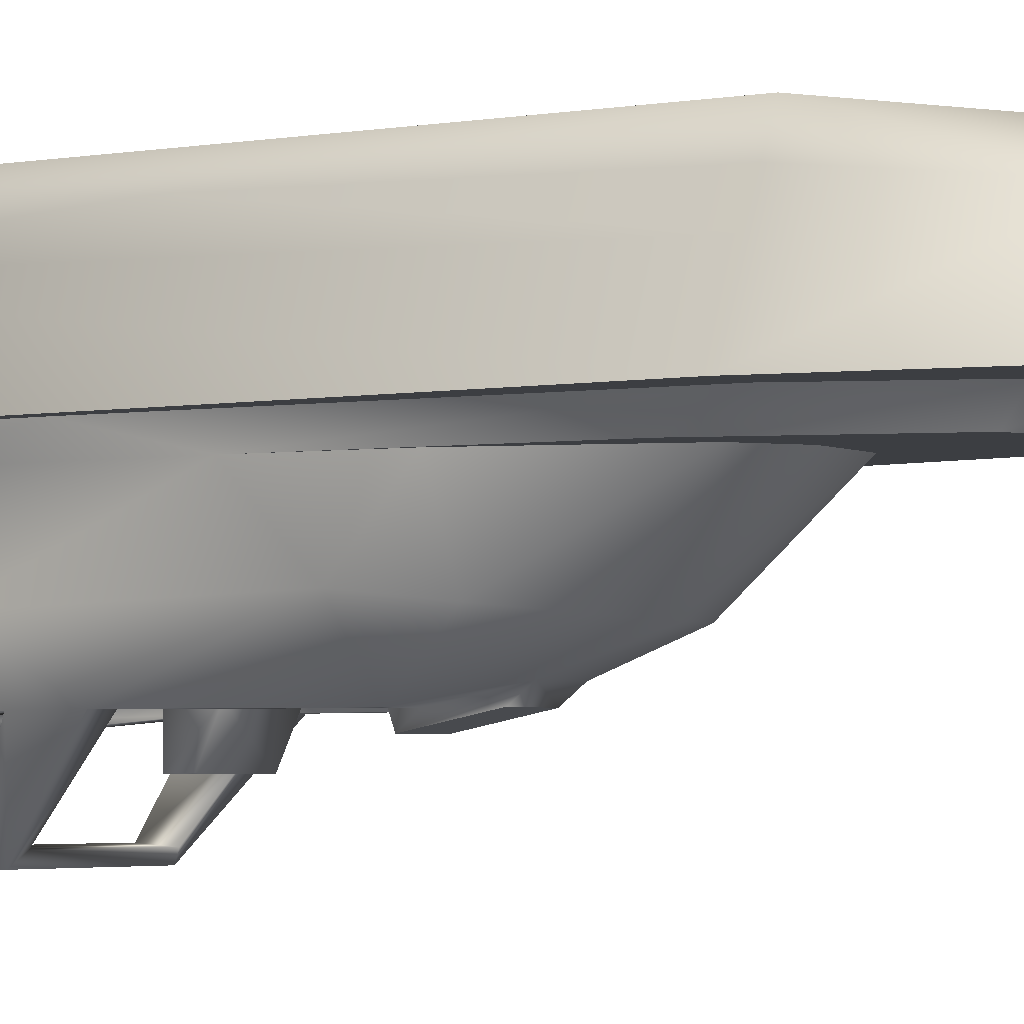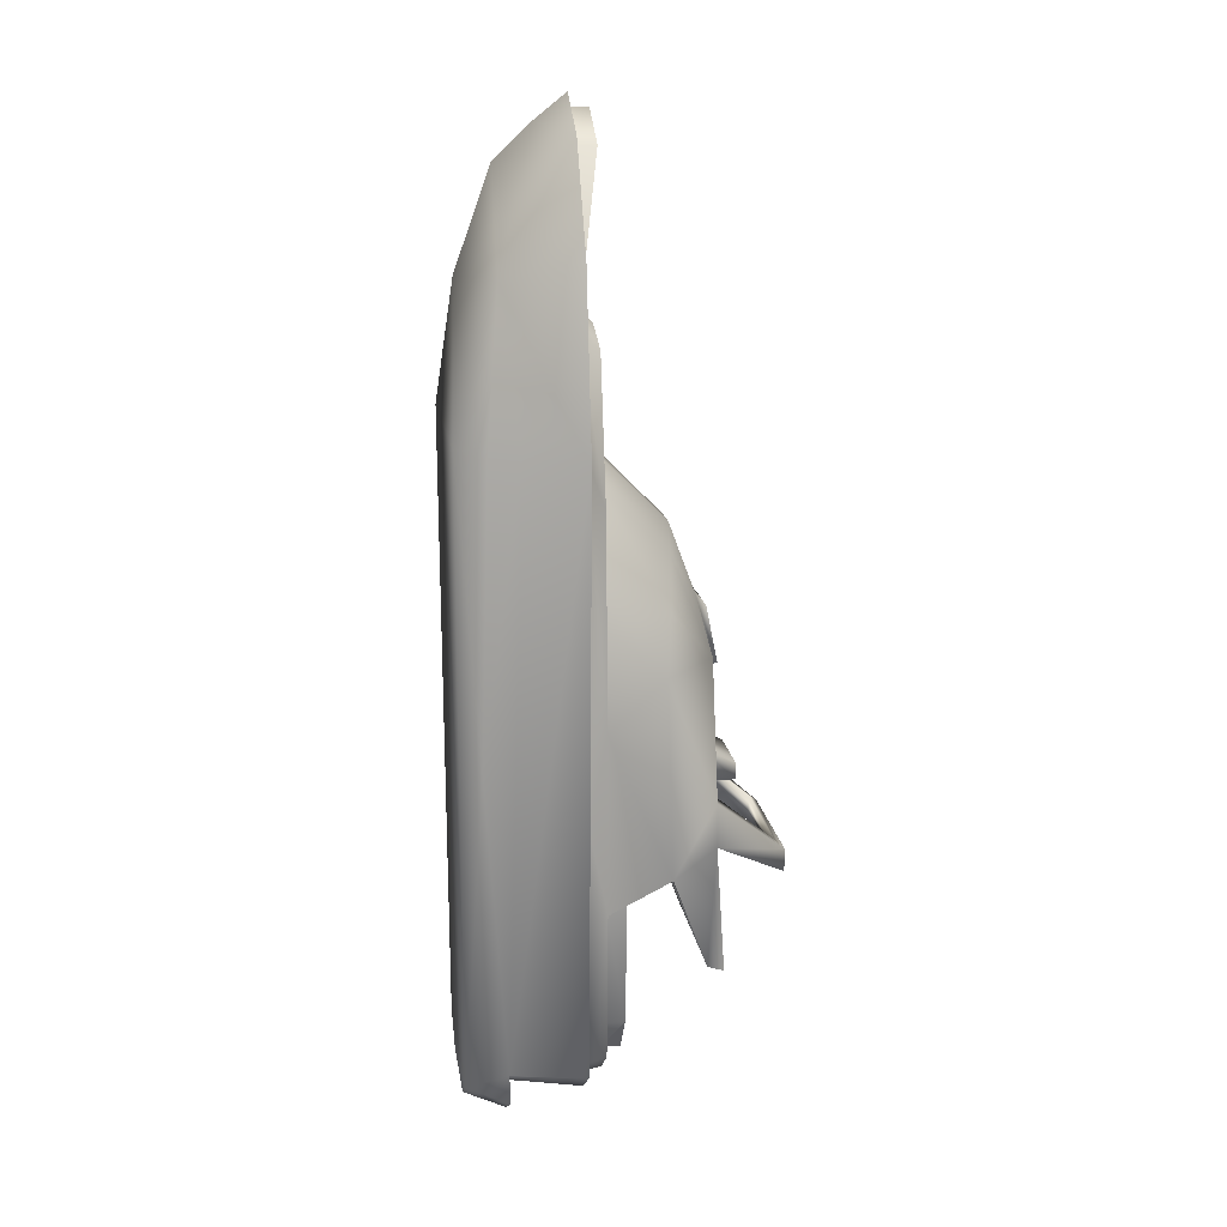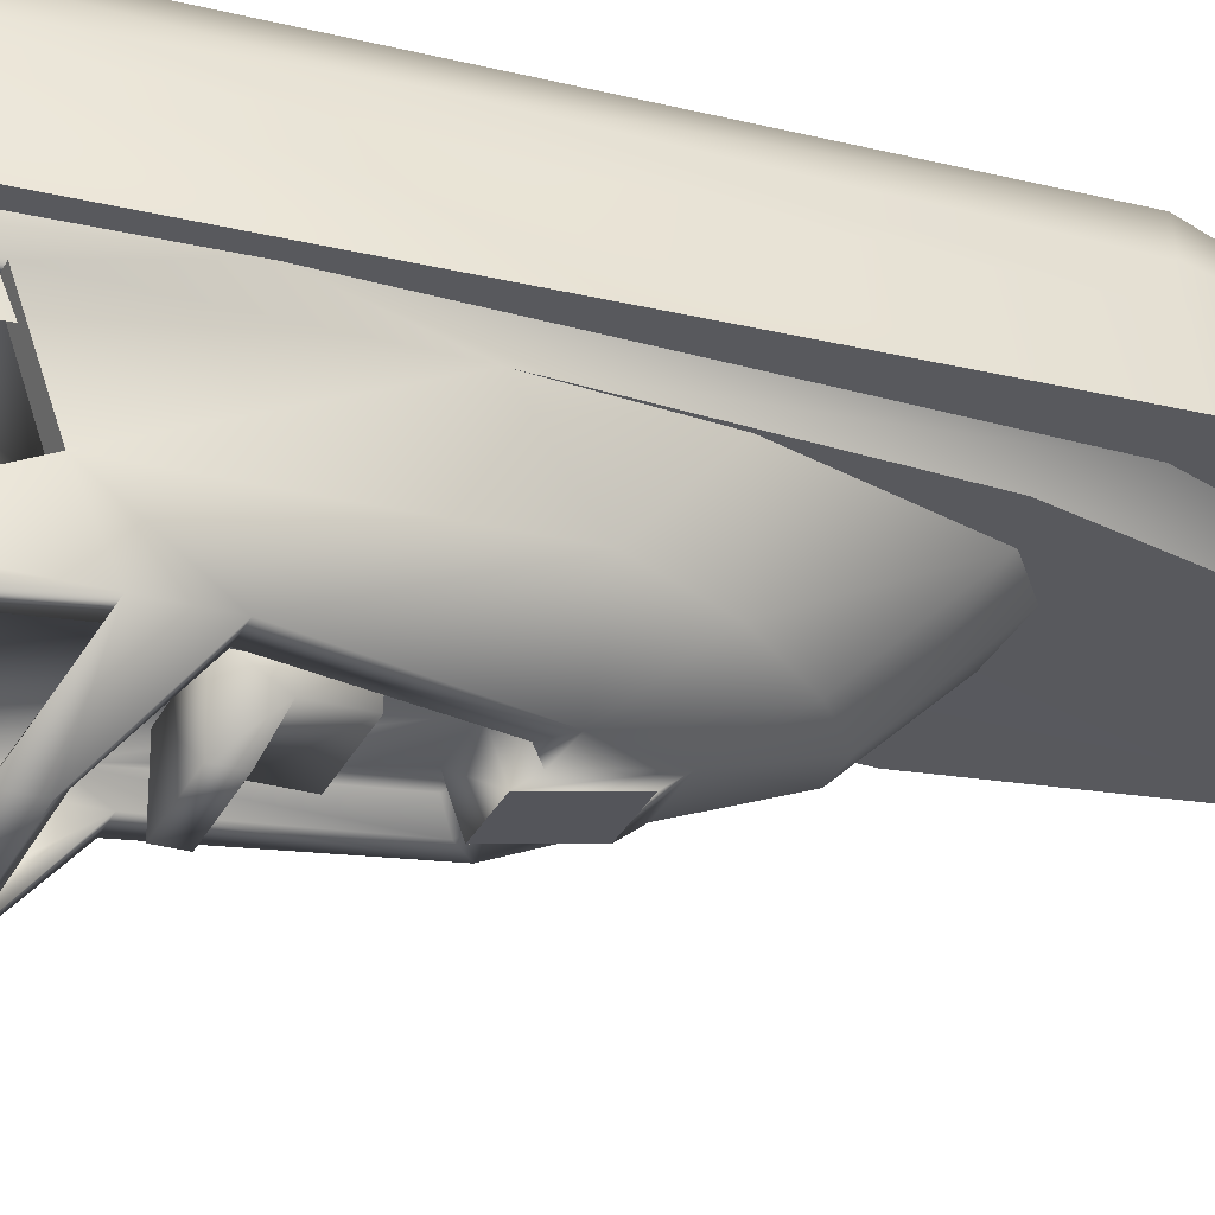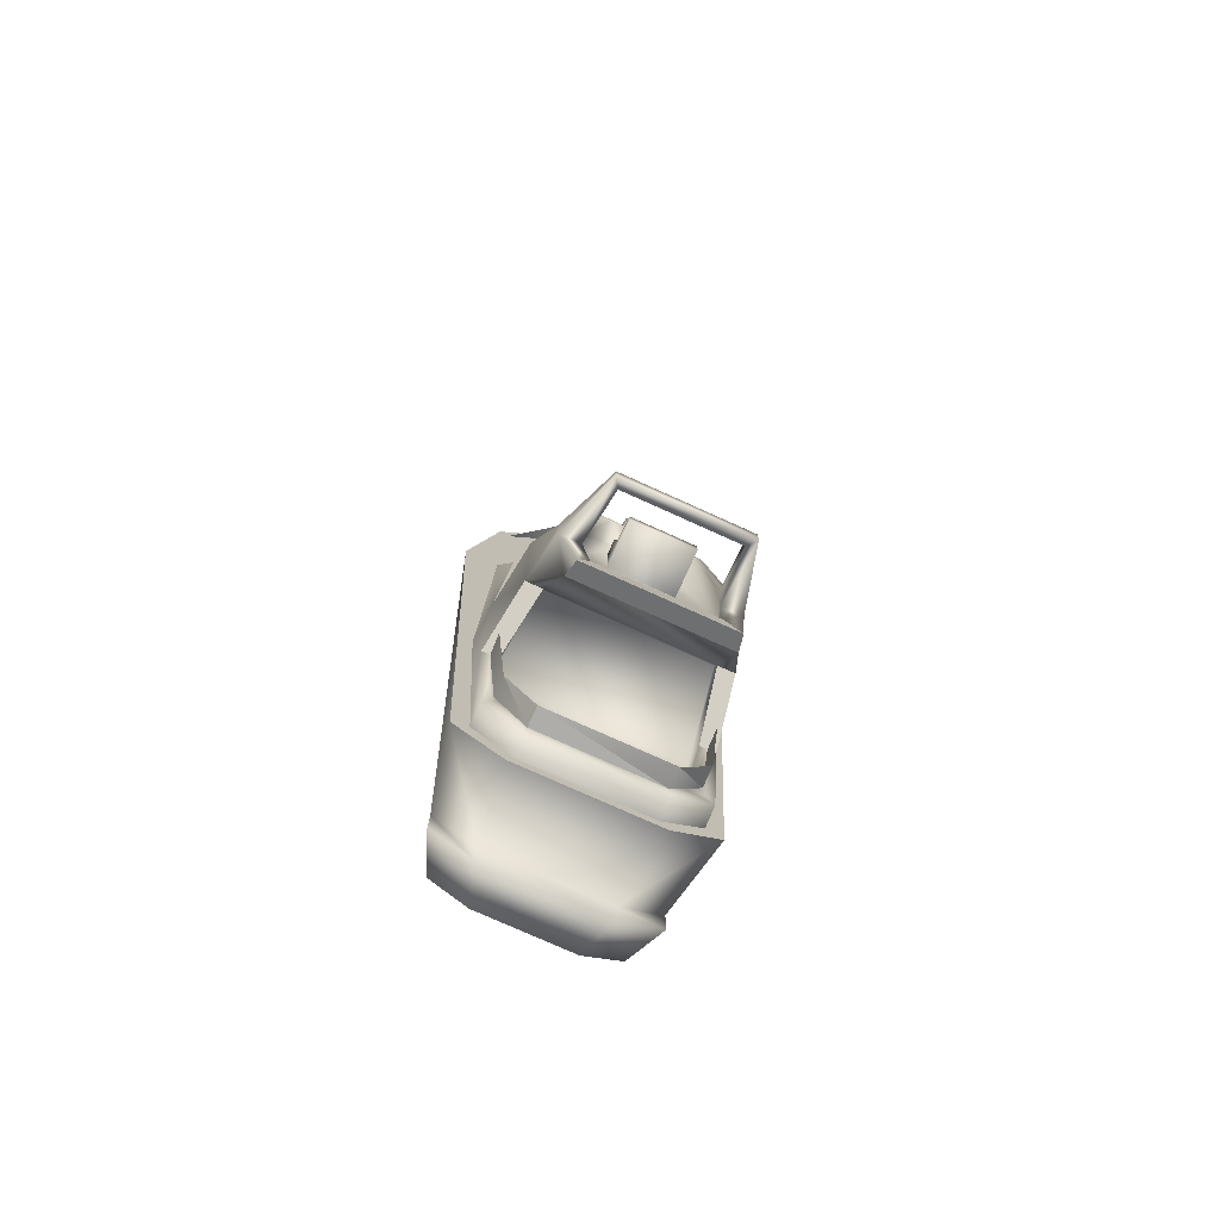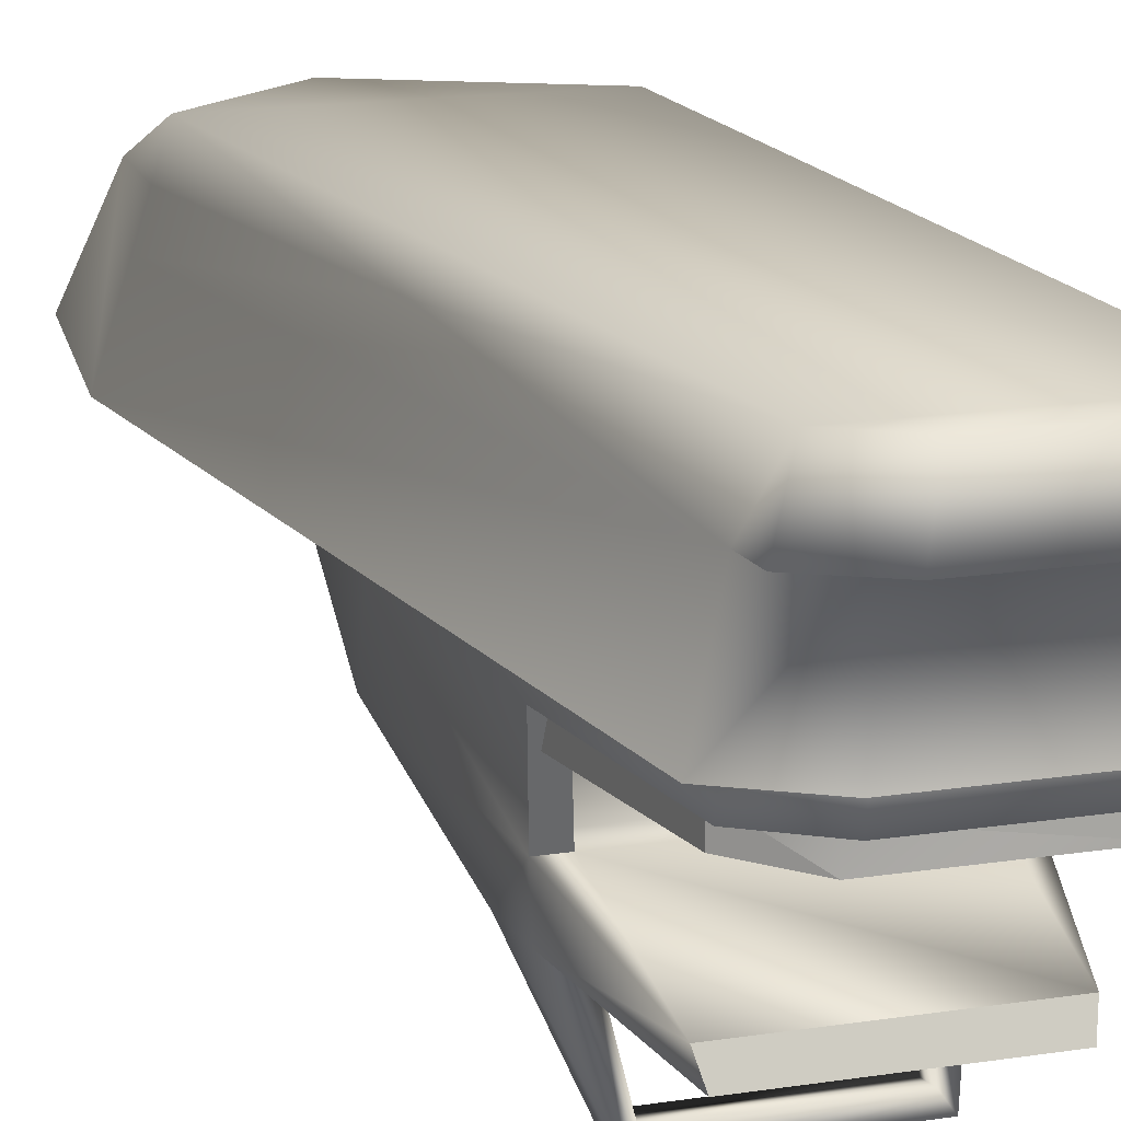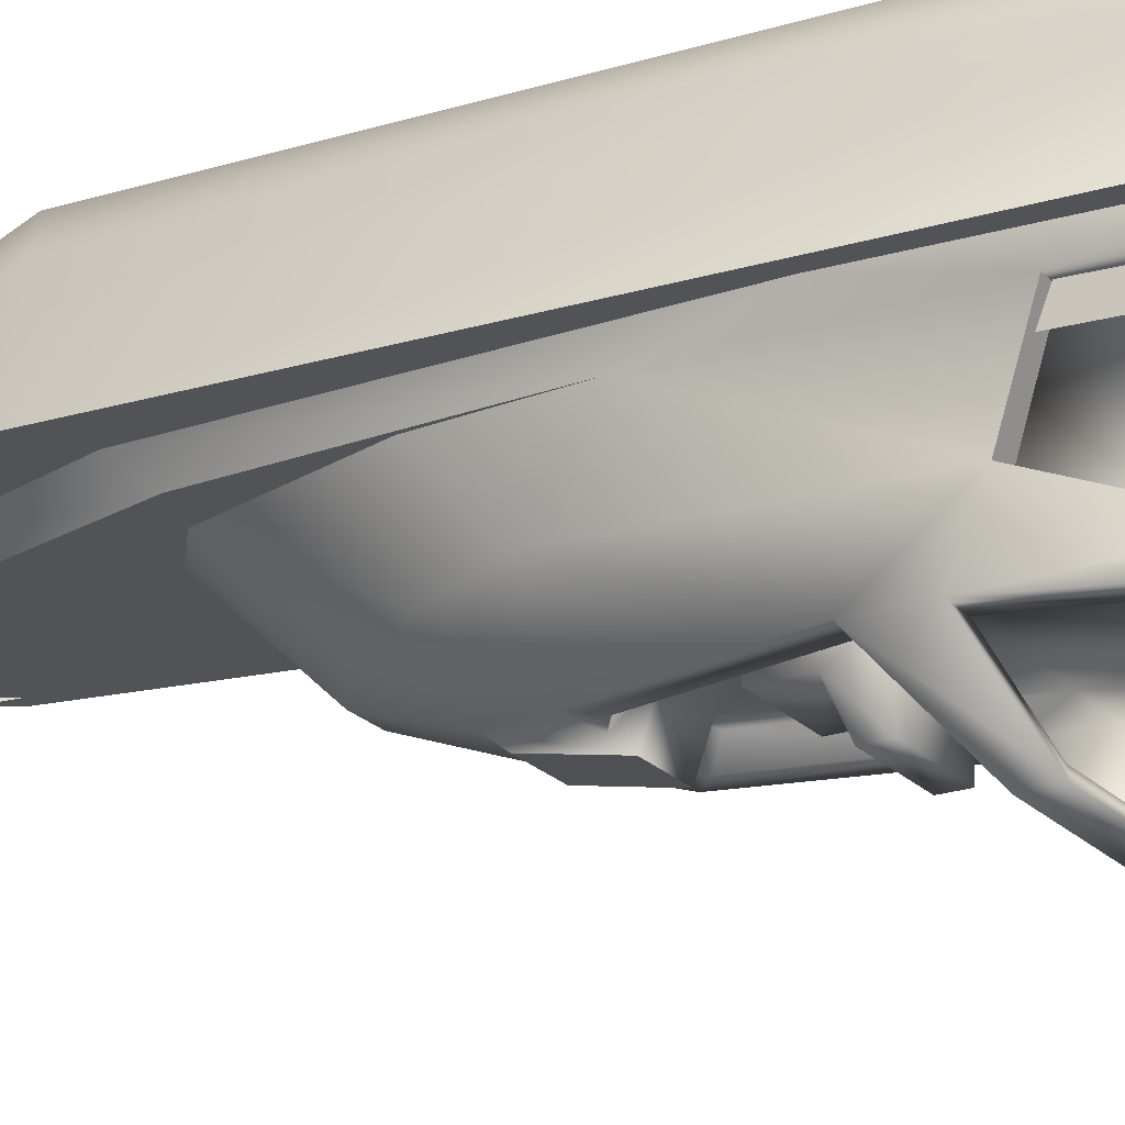
<metadata>
{"format":"obj","ext":"obj","renderer":"f3d","projection":"perspective","resolution":1024,"background":"white","views":[{"elev":-3.3,"azim":120.9,"up":"+Z"},{"elev":16.7,"azim":81.3,"up":"+Y"},{"elev":-30.0,"azim":68.0,"up":"+Z"},{"elev":-77.2,"azim":155.7,"up":"+Y"},{"elev":14.4,"azim":-20.0,"up":"+Z"},{"elev":-21.8,"azim":-59.4,"up":"+Z"}]}
</metadata>
<code>
o Cruiser.021
v -1.248 40.17 -16
v 3.008 37.81 -18.57
v 3.248 40.17 -16
v 9.03 35.64 -18.57
v 9.992 37.86 -16
v 13.63 17.97 -18.5
v 15.15 24.52 -16
v 14.96 -9.08 -18.5
v 15.72 -20.08 -16
v 14.96 -32.34 -18.5
v 13.8 -52.47 -16
v 13.8 -51.98 -18.5
v 8.784 -56.42 -16
v 8.785 -55.93 -18.5
v -6.784 -56.42 -16
v -6.785 -55.93 -18.5
v -11.8 -52.47 -16
v -11.8 -51.98 -18.5
v -12.96 -32.34 -18.5
v 15.96 46.77 -16
v 19.75 24.52 -16
v 15.87 -53.56 -16
v 9.701 -57.98 -16
v -7.701 -57.98 -16
v -13.87 -53.56 -16
v -13.72 -20.08 -16
v -17.75 24.52 -16
v -11.82 -53.56 -6.363
v -15.16 25.14 -8.5
v -12.2 -13.91 -3.681
v -13.87 25.45 -4.75
v -12.58 25.75 -1
v -10.34 44.25 -6.488
v 0.9999 43.5 -2.42
v 0.9999 56.33 -7.067
v 12.34 44.25 -6.488
v 0.9999 60.95 -11.98
v 8.549 59.67 -16
v 0.9999 64.13 -16
v 12.89 -32.34 -18.5
v 11.62 -47.41 -18.5
v 8.3 -50.27 -18.5
v -6.3 -50.27 -18.5
v -9.617 -47.41 -18.5
v -10.89 -32.34 -18.5
v 12.87 -31.18 -15.73
v 11.57 -47.33 -15.73
v 8.272 -50.19 -15.73
v -6.272 -50.19 -15.73
v -9.568 -47.33 -15.73
v -10.87 -31.18 -15.73
v -11.97 -31.46 -21
v -11.89 -32.42 -18.5
v -10.58 -47.91 -21
v -10.58 -47.91 -18.5
v -6.671 -53.27 -21
v -6.671 -53.27 -18.5
v 8.67 -53.27 -21
v 8.67 -53.27 -18.5
v 12.58 -47.91 -21
v 12.58 -47.91 -18.5
v 13.89 -32.42 -18.5
v 3.839 -2.606 -32.38
v 3.839 -3.574 -30
v 6.173 -4.146 -32.38
v 6.173 -4.816 -30
v 9.369 -19.66 -32.38
v 10.1 -22.74 -30
v 9.369 -25.48 -32.42
v 8.806 -38.47 -32.76
v 8.806 -38.41 -33.51
v -6.576 -38.41 -33.51
v 14.58 25.75 -1
v 15.87 25.45 -4.75
v 14.2 -13.91 -3.681
v 17.16 25.14 -8.5
v 13.82 -53.56 -6.363
v -12.96 -9.08 -18.5
v -13.15 20.93 -16
v -11.63 17.97 -18.5
v -7.993 37.86 -16
v -7.031 35.64 -18.57
v -1.008 37.81 -18.57
v -11.82 -57.47 -6.363
v -6.501 -56.94 -6.363
v -6.501 -60.85 -6.363
v 8.501 -56.94 -6.363
v 8.501 -60.85 -6.363
v 13.82 -57.47 -6.363
v 10.89 4.33 -26.74
v 8.068 -2.34 -32.38
v 13.53 -2.995 -25.92
v 12.25 -19.66 -32.38
v 13.63 -28.87 -26.77
v 12.25 -25.48 -32.42
v 10.87 -42.03 -31.66
v 10.34 -42.98 -33.89
v 9.03 19.52 -18.5
v 4.524 22.81 -18.5
v 2.865 13.52 -27.72
v -2.525 22.81 -18.5
v -0.8656 13.52 -27.72
v -7.031 19.52 -18.5
v -4.596 10.23 -27.39
v -8.887 4.33 -26.74
v -6.068 -2.34 -32.38
v -11.53 -2.995 -25.92
v -10.25 -19.66 -32.38
v -11.63 -28.87 -26.77
v -10.25 -25.48 -32.42
v -8.873 -42.03 -31.66
v -8.342 -42.98 -33.89
v -3.194 -19.39 -29.36
v -3.194 -19.39 -36.02
v -3.194 -15.19 -31.83
v -3.194 -17.13 -36.02
v 5.194 -15.19 -31.83
v 5.194 -17.13 -36.02
v 5.194 -19.39 -36.02
v 13.93 3.687 -18.5
v -1.84 -3.574 -30
v -4.173 -4.816 -30
v -1.84 -5.652 -30
v -8.096 -22.74 -30
v 3.839 -5.652 -30
v -1.84 4.893 -30.82
v 3.839 4.893 -30.82
v 6.596 10.23 -27.39
v -1.84 -2.606 -32.38
v -1.84 -4.334 -33.78
v -1.84 3.006 -32.32
v -4.173 -4.146 -32.38
v -7.37 -19.66 -32.38
v -6.587 -26.44 -40.47
v -7.427 -27.37 -41.59
v -7.427 -30.33 -41.53
v -13.96 46.77 -16
v 7.445 58.58 -18.5
v 7.445 58.58 -16
v 0.9999 62.39 -18.5
v 0.9999 62.39 -16
v -5.445 58.58 -18.5
v -5.445 58.58 -16
v -7.37 -25.48 -32.42
v -6.587 -29.72 -40.21
v 13.97 -31.46 -21
v -11.93 3.687 -18.5
v 11.77 -55.74 -1
v 3.839 -4.334 -33.78
v -6.549 59.67 -16
v 5.194 -19.39 -29.36
v 5.194 -11 -29.36
v 5.194 -11 -31.83
v 6.908 -59.12 -1
v -4.908 -59.12 -1
v -9.77 -55.74 -1
v 11.43 -28.87 -26.77
v -9.427 -28.87 -26.77
v -9.427 -26.96 -26.23
v 9.424 -30.33 -41.53
v -3.194 -11 -29.36
v -3.194 -11 -31.83
v 3.839 3.006 -32.32
v -6.576 -38.47 -32.76
v 8.585 -29.72 -40.21
v 8.585 -26.44 -40.47
v 11.43 -26.96 -26.23
v 9.424 -27.37 -41.59
v 14.66 46.02 -16
v -12.66 46.02 -16
f 3 2 1
f 4 2 3
f 5 4 3
f 6 4 5
f 7 6 5
f 8 6 7
f 9 8 7
f 10 8 9
f 11 10 9
f 12 10 11
f 13 12 11
f 14 12 13
f 15 14 13
f 16 14 15
f 17 16 15
f 18 16 17
f 19 18 17
f 20 5 3
f 7 5 20
f 21 7 20
f 9 7 21
f 22 9 21
f 11 9 22
f 23 11 22
f 13 11 23
f 24 13 23
f 15 13 24
f 25 15 24
f 17 15 25
f 26 17 25
f 28 27 25
f 29 27 28
f 30 29 28
f 31 29 30
f 32 31 30
f 33 31 32
f 34 33 32
f 35 33 34
f 36 35 34
f 37 35 36
f 38 37 36
f 39 37 38
f 12 40 10
f 41 40 12
f 14 41 12
f 42 41 14
f 16 42 14
f 43 42 16
f 18 43 16
f 44 43 18
f 19 44 18
f 45 44 19
f 41 46 40
f 47 46 41
f 42 47 41
f 48 47 42
f 43 48 42
f 49 48 43
f 44 49 43
f 50 49 44
f 45 50 44
f 51 50 45
f 54 53 52
f 55 53 54
f 57 55 56
f 58 57 56
f 60 59 58
f 65 64 63
f 66 64 65
f 67 66 65
f 68 66 67
f 69 68 67
f 70 68 69
f 71 70 69
f 72 70 71
f 73 36 34
f 74 36 73
f 75 74 73
f 76 74 75
f 77 76 75
f 21 76 77
f 22 21 77
f 79 78 26
f 80 78 79
f 81 80 79
f 82 80 81
f 1 82 81
f 83 82 1
f 2 83 1
f 85 84 28
f 86 84 85
f 87 86 85
f 88 86 87
f 77 88 87
f 89 88 77
f 92 91 90
f 93 91 92
f 94 93 92
f 95 93 94
f 96 95 94
f 97 95 96
f 100 99 98
f 101 99 100
f 102 101 100
f 103 101 102
f 104 103 102
f 105 103 104
f 108 107 106
f 109 107 108
f 110 109 108
f 111 109 110
f 112 111 110
f 115 114 113
f 116 114 115
f 117 116 115
f 118 116 117
f 119 118 117
f 120 90 98
f 92 90 120
f 8 92 120
f 94 92 8
f 10 94 8
f 123 122 121
f 124 122 123
f 125 124 123
f 68 124 125
f 102 126 104
f 127 126 102
f 100 127 102
f 128 127 100
f 129 123 121
f 130 123 129
f 126 130 129
f 131 130 126
f 122 129 121
f 132 129 122
f 124 132 122
f 133 132 124
f 48 46 47
f 51 46 48
f 49 51 48
f 50 51 49
f 135 133 134
f 108 133 135
f 136 108 135
f 110 108 136
f 81 137 1
f 27 137 81
f 79 27 81
f 26 27 79
f 140 139 138
f 141 139 140
f 142 141 140
f 110 72 112
f 144 72 110
f 136 144 110
f 145 144 136
f 106 104 126
f 105 104 106
f 107 105 106
f 91 63 127
f 65 63 91
f 67 65 91
f 6 98 4
f 120 98 6
f 8 120 6
f 60 62 146
f 61 62 60
f 59 61 60
f 80 147 78
f 103 147 80
f 82 103 80
f 148 75 73
f 77 75 148
f 89 77 148
f 149 64 125
f 63 64 149
f 127 63 149
f 150 37 39
f 33 37 150
f 137 33 150
f 33 29 31
f 27 29 33
f 137 27 33
f 117 151 119
f 152 151 117
f 153 152 117
f 99 4 98
f 2 4 99
f 83 2 99
f 19 78 109
f 26 78 19
f 17 26 19
f 148 155 154
f 156 155 148
f 32 156 148
f 157 96 94
f 158 96 157
f 159 158 157
f 69 97 71
f 95 97 69
f 160 95 69
f 88 154 155
f 148 154 88
f 89 148 88
f 142 141 143
f 113 119 151
f 114 119 113
f 114 118 119
f 116 118 114
f 152 162 161
f 153 162 152
f 112 71 97
f 72 71 112
f 38 150 39
f 20 150 38
f 85 23 87
f 24 23 85
f 66 125 64
f 68 125 66
f 127 131 126
f 163 131 127
f 129 106 126
f 132 106 129
f 72 164 70
f 144 164 72
f 144 124 164
f 133 124 144
f 149 123 130
f 125 123 149
f 82 101 103
f 83 101 82
f 133 145 134
f 144 145 133
f 67 165 69
f 166 165 67
f 55 56 54
f 85 25 24
f 28 25 85
f 158 51 45
f 159 51 158
f 40 167 157
f 46 167 40
f 30 156 32
f 28 156 30
f 109 45 19
f 158 45 109
f 10 157 94
f 40 157 10
f 133 106 132
f 108 106 133
f 67 168 166
f 93 168 67
f 76 36 74
f 21 36 76
f 166 135 134
f 168 135 166
f 136 165 145
f 160 165 136
f 20 36 21
f 38 36 20
f 95 168 93
f 160 168 95
f 68 164 124
f 70 164 68
f 167 51 159
f 46 51 167
f 168 136 135
f 160 136 168
f 96 112 97
f 111 112 96
f 163 130 131
f 149 130 163
f 84 156 28
f 86 156 84
f 86 155 156
f 88 155 86
f 161 115 113
f 162 115 161
f 153 115 162
f 117 115 153
f 166 145 165
f 134 145 166
f 128 98 90
f 100 98 128
f 22 87 23
f 77 87 22
f 105 147 103
f 107 147 105
f 107 78 147
f 109 78 107
f 111 158 109
f 96 158 111
f 128 91 127
f 90 91 128
f 137 3 1
f 20 3 137
f 59 58 57
f 139 169 138
f 170 143 142
f 37 33 35
f 32 73 34
f 163 127 149
f 91 93 67
f 148 73 32
f 157 167 159
f 99 101 83
f 20 137 150
f 69 165 160
f 25 27 26

</code>
